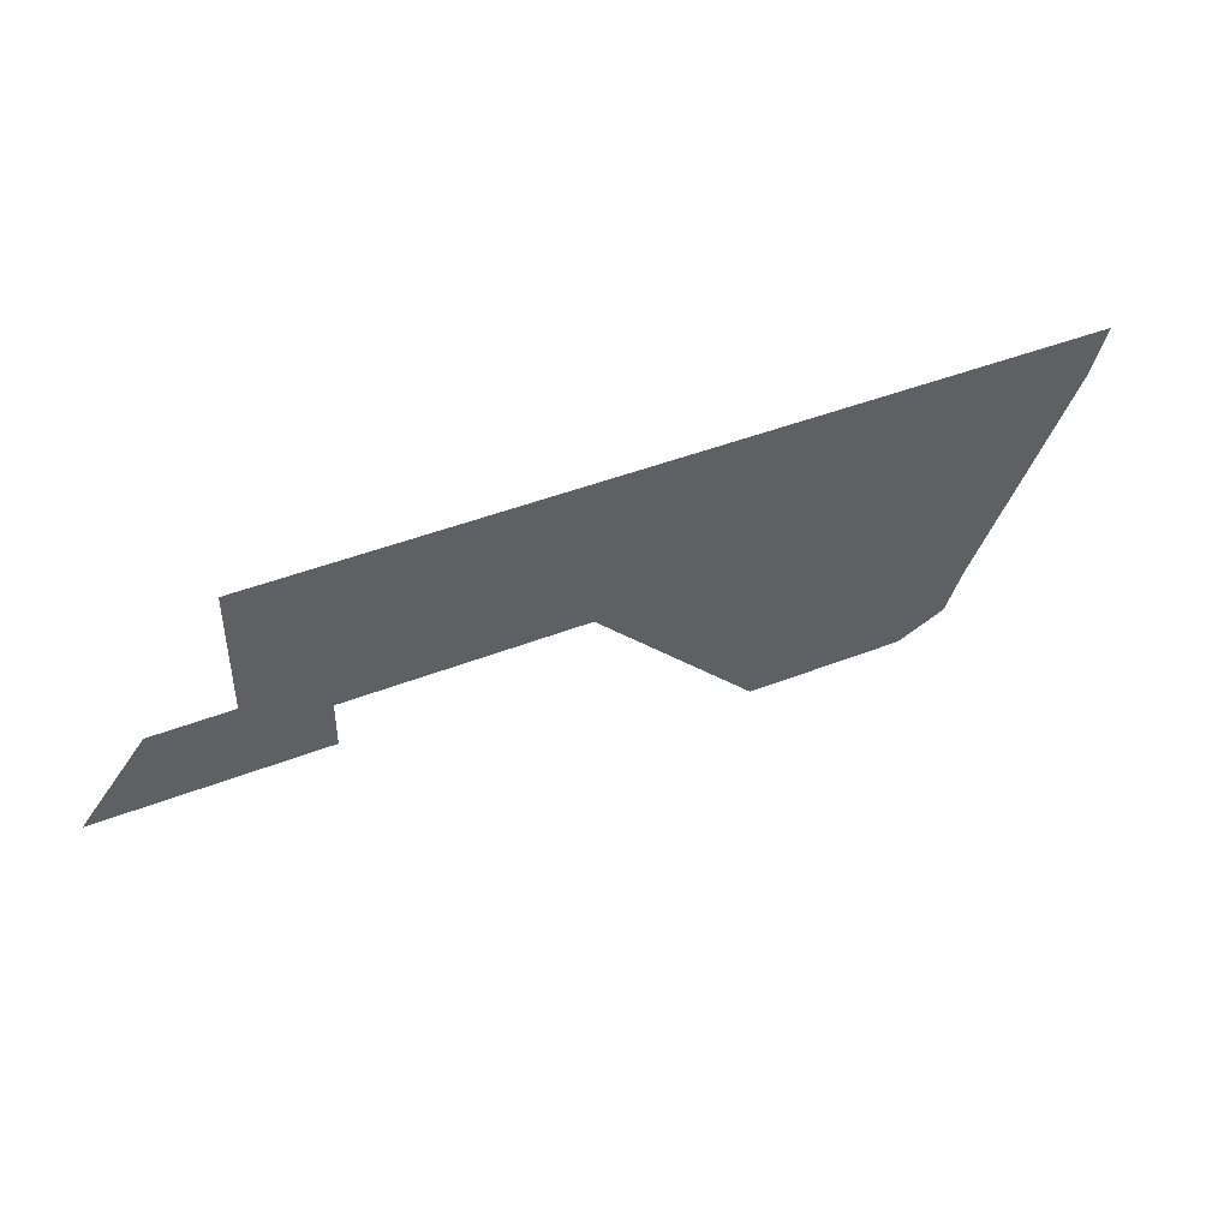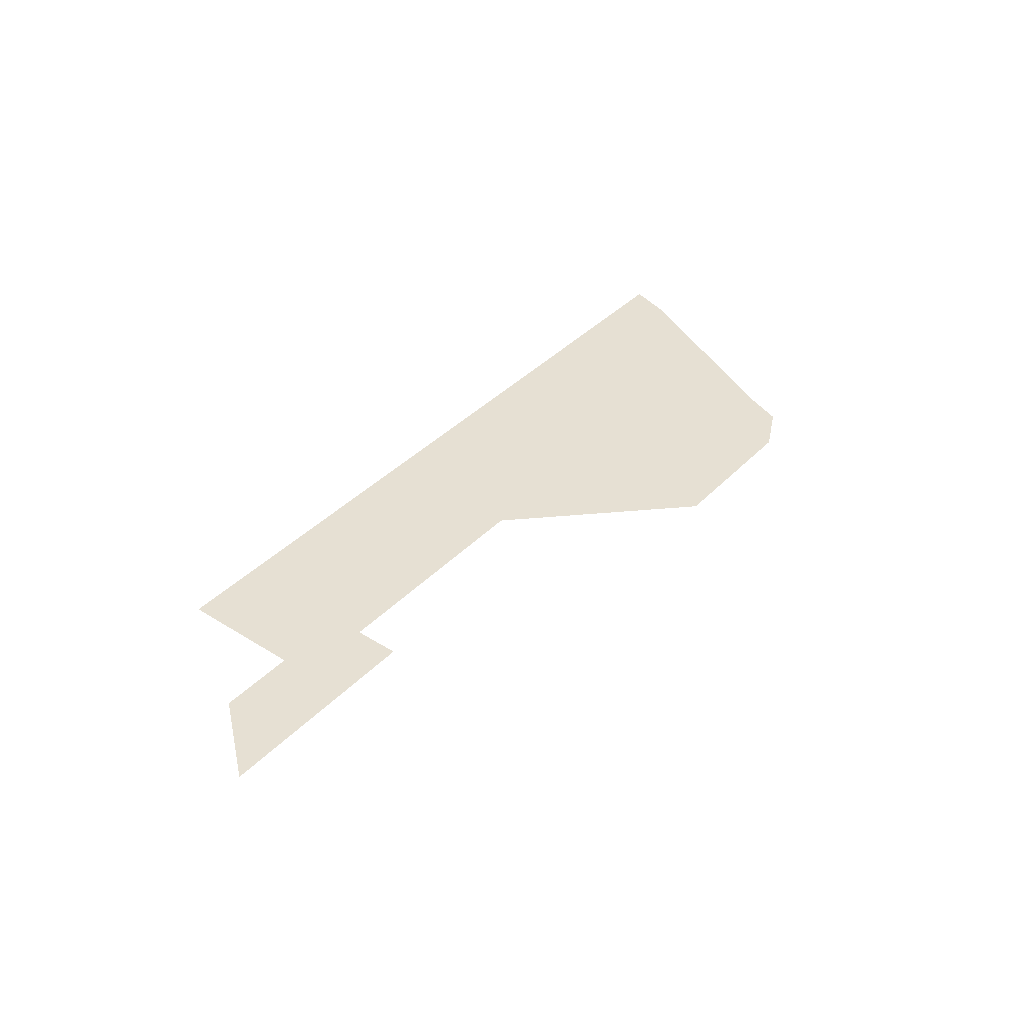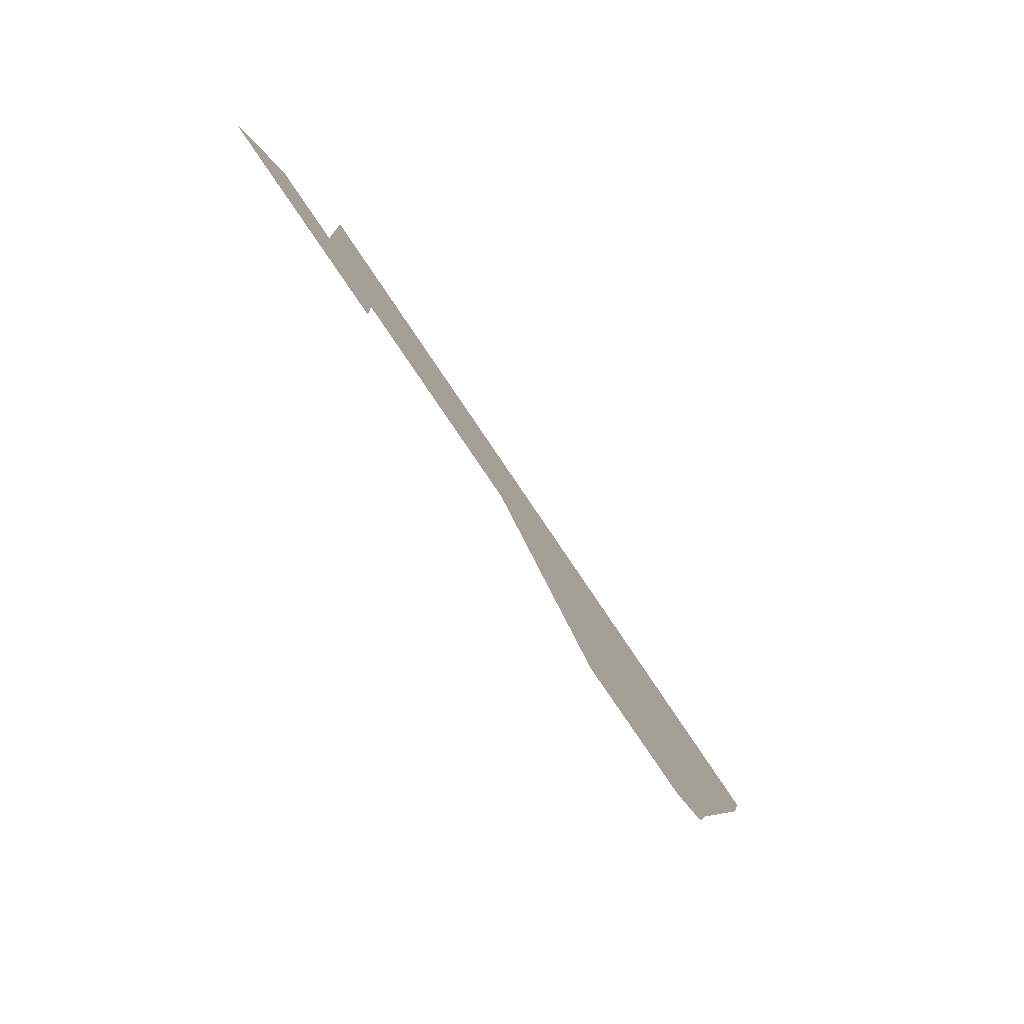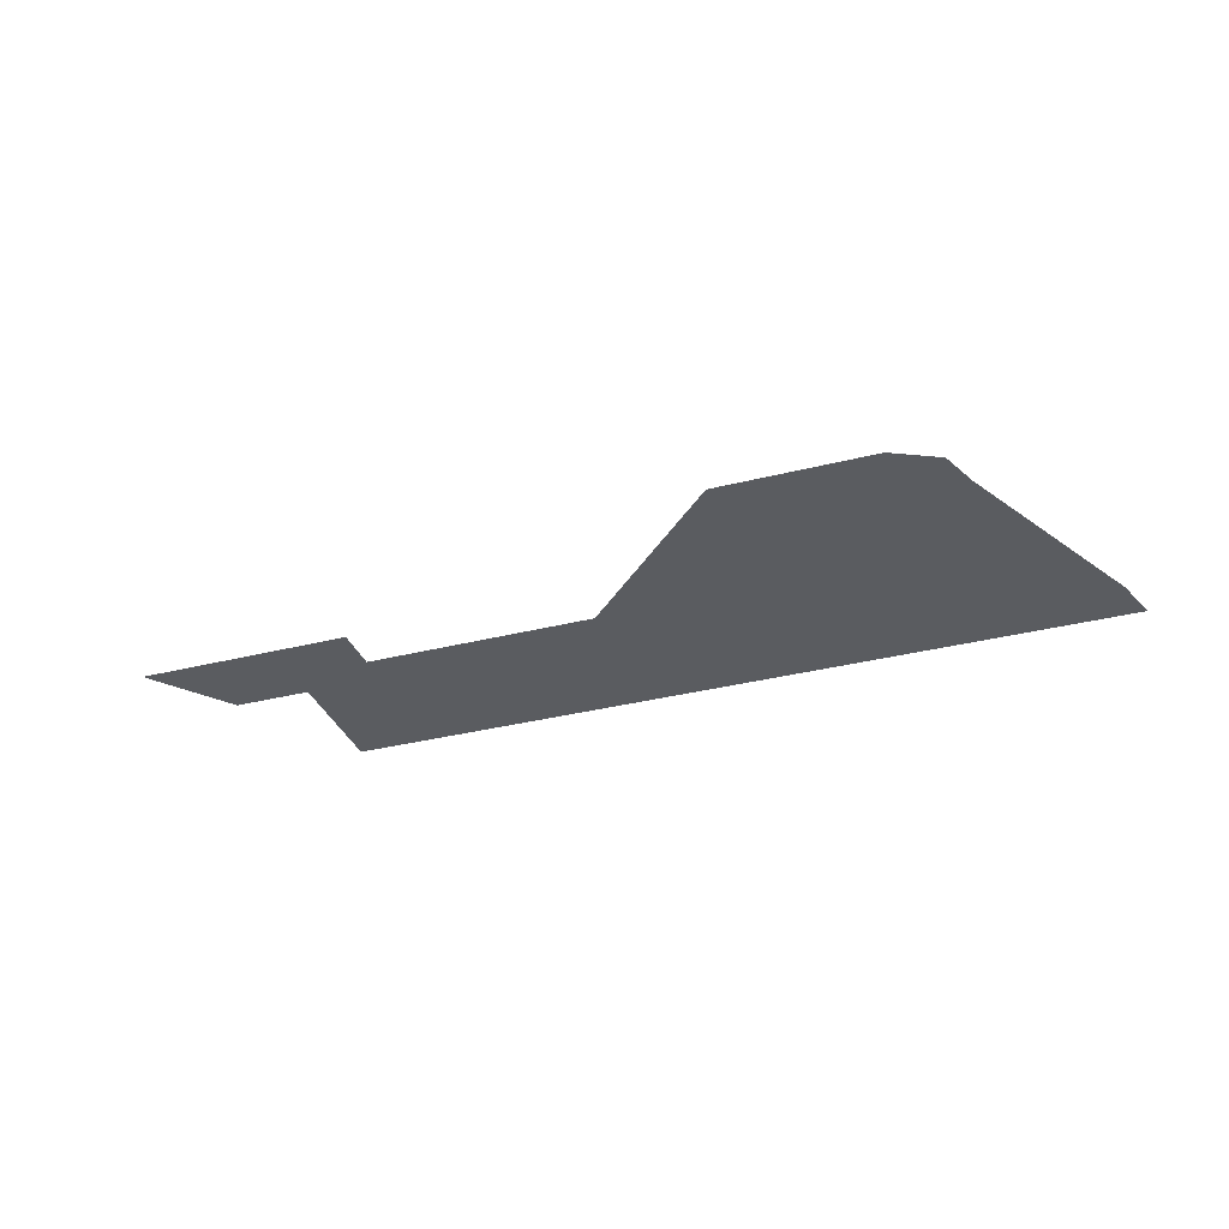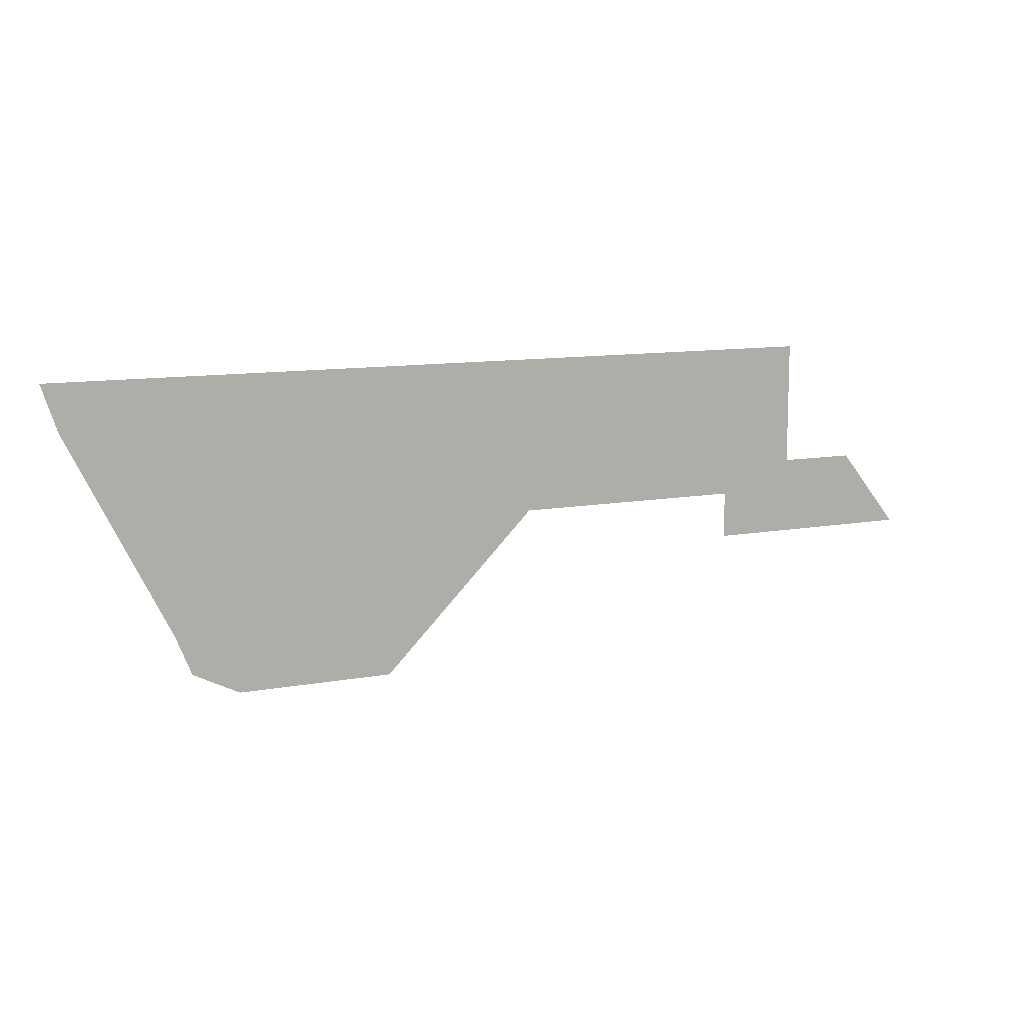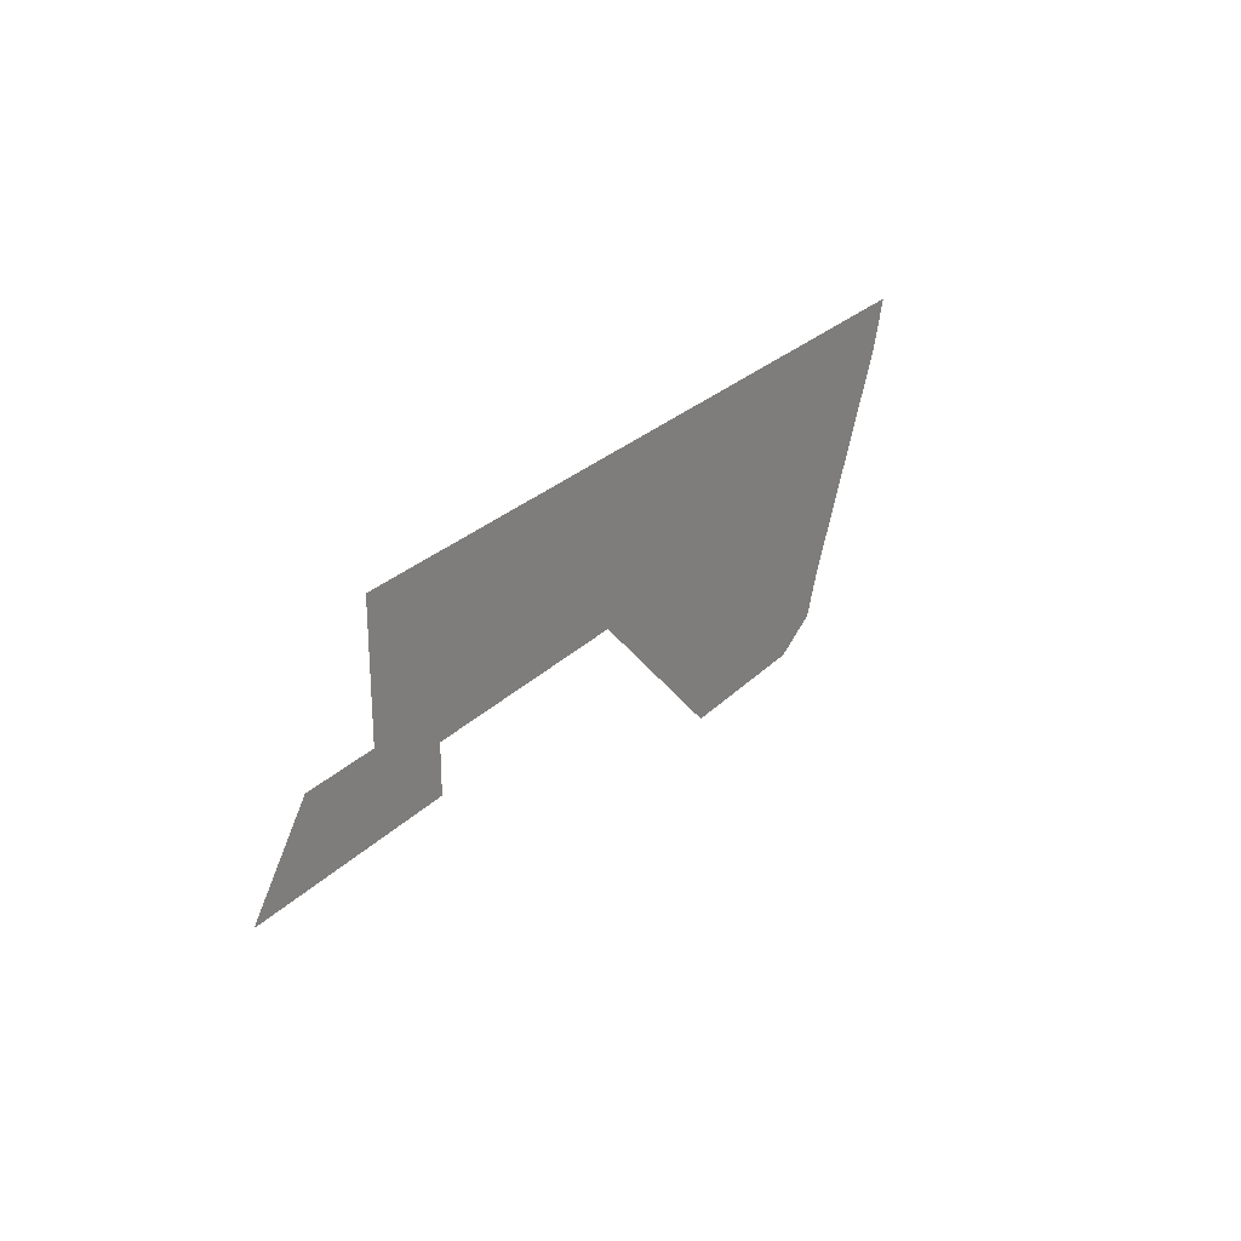
<metadata>
{"format":"obj","ext":"obj","renderer":"f3d","projection":"perspective","resolution":1024,"background":"white","views":[{"elev":44.9,"azim":-24.5,"up":"+Y"},{"elev":38.5,"azim":-51.7,"up":"+Z"},{"elev":-75.1,"azim":-56.4,"up":"+Y"},{"elev":-33.9,"azim":19.0,"up":"+Z"},{"elev":10.8,"azim":155.1,"up":"+Y"},{"elev":25.8,"azim":-57.2,"up":"+Y"}]}
</metadata>
<code>
v 0 0 -0.5
v 0.05 0.0625 -0.5
v 0.1125 0.0625 -0.5
v 0.175 0 -0.5
v 0.175 0 -0.5
v 0.1125 0.0625 -0.5
v 0.175 0.0375 -0.5
v 0.175 0.1 -0.5
v 0.175 0.0375 -0.5
v 0.1125 0.0625 -0.5
v 0.1125 0.1625 -0.5
v 0.175 0.1 -0.5
v 0.1125 0.1625 -0.5
v 0.175 0.1625 -0.5
v 0.3625 0.0375 -0.5
v 0.175 0.0375 -0.5
v 0.175 0.1 -0.5
v 0.4375 0.1 -0.5
v 0.475 0.0375 -0.5
v 0.4 0 -0.5
v 0.3625 0.0375 -0.5
v 0.4375 0.1 -0.5
v 0.5 0.075 -0.5
v 0.475 0.0375 -0.5
v 0.4375 0.1 -0.5
v 0.5 0.1125 -0.5
v 0.5 0.1125 -0.5
v 0.4375 0.1 -0.5
v 0.4375 0.1625 -0.5
v 0.5 0.1625 -0.5
v 0.4 0 -0.5
v 0.475 0.0375 -0.5
v 0.525 -0.0125 -0.5
v 0.4875 -0.0875 -0.5
v 0.4875 -0.0875 -0.5
v 0.525 -0.0125 -0.5
v 0.575 -0.0125 -0.5
v 0.6125 -0.0875 -0.5
v 0.65 -0.06875 -0.5
v 0.6125 -0.0875 -0.5
v 0.575 -0.0125 -0.5
v 0.6625 -0.0375 -0.5
v 0.6625 0.05 -0.5
v 0.6625 -0.0375 -0.5
v 0.575 -0.0125 -0.5
v 0.575 0.05 -0.5
v 0.6125 0.1125 -0.5
v 0.6625 0.05 -0.5
v 0.575 0.05 -0.5
v 0.55 0.075 -0.5
v 0.6125 0.1125 -0.5
v 0.55 0.075 -0.5
v 0.5 0.075 -0.5
v 0.5 0.1125 -0.5
v 0.7438 0.125 -0.5
v 0.6625 0.05 -0.5
v 0.6125 0.1125 -0.5
v 0.6625 0.1625 -0.5
v 0.7562 0.1625 -0.5
v 0.7438 0.125 -0.5
v 0.6625 0.1625 -0.5
v 0.4375 0.1 -0.5
v 0.175 0.1 -0.5
v 0.175 0.1625 -0.5
v 0.4375 0.1625 -0.5
v 0.5 0.1125 -0.5
v 0.5 0.1625 -0.5
v 0.6625 0.1625 -0.5
v 0.6125 0.1125 -0.5
v 0.475 0.0375 -0.5
v 0.5 0.075 -0.5
v 0.55 0.075 -0.5
v 0.575 0.05 -0.5
v 0.475 0.0375 -0.5
v 0.575 0.05 -0.5
v 0.575 -0.0125 -0.5
v 0.525 -0.0125 -0.5
v 0.7438 0.125 -0.5
v 0.6625 -0.0375 -0.5
v 0.6625 0.05 -0.5
g mesh7033018
f 1 2 3
f 3 4 1
f 5 6 7
f 8 9 10
f 10 11 8
f 12 13 14
f 15 16 17
f 17 18 15
f 19 20 21
f 21 22 19
f 23 24 25
f 25 26 23
f 27 28 29
f 29 30 27
f 31 32 33
f 33 34 31
f 35 36 37
f 37 38 35
f 39 40 41
f 41 42 39
f 43 44 45
f 45 46 43
f 47 48 49
f 49 50 47
f 51 52 53
f 53 54 51
f 55 56 57
f 57 58 55
f 59 60 61
f 62 63 64
f 64 65 62
f 66 67 68
f 68 69 66
f 70 71 72
f 72 73 70
f 74 75 76
f 76 77 74
f 78 79 80

</code>
